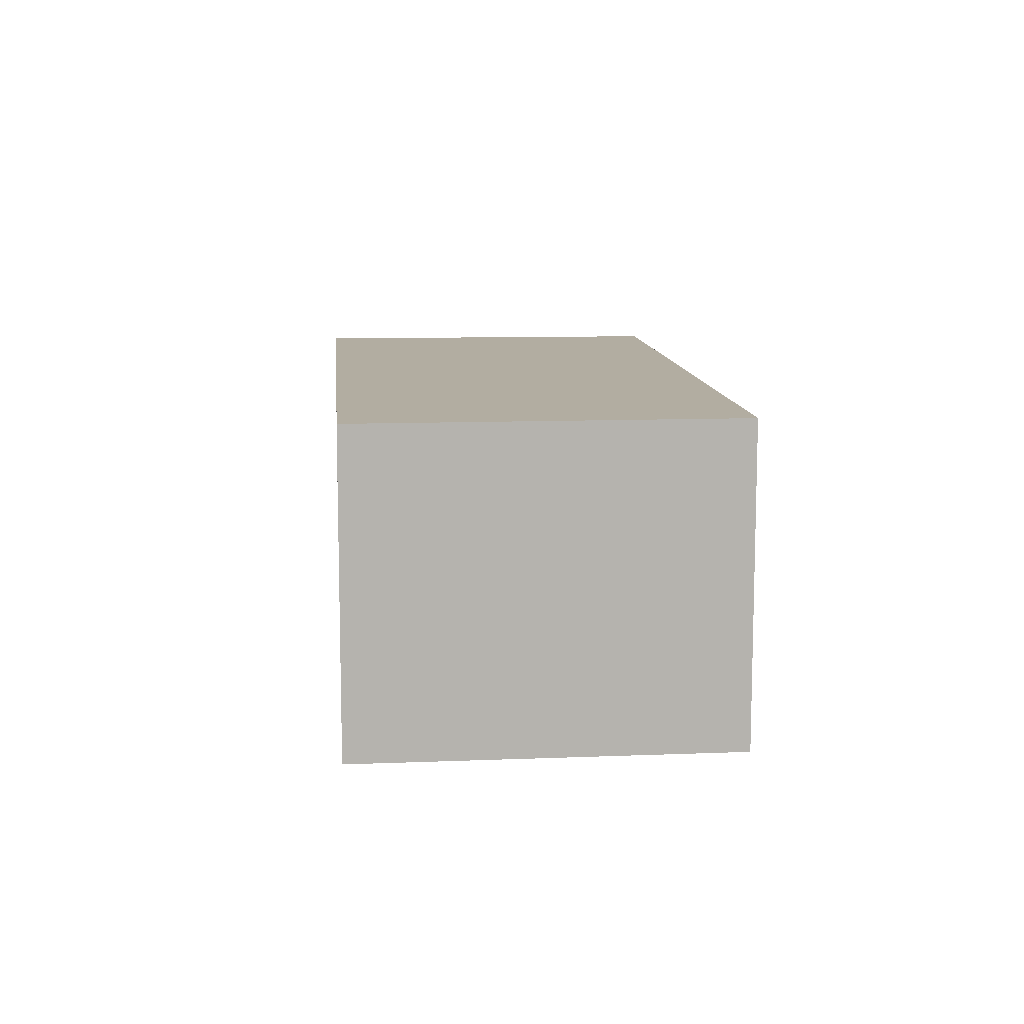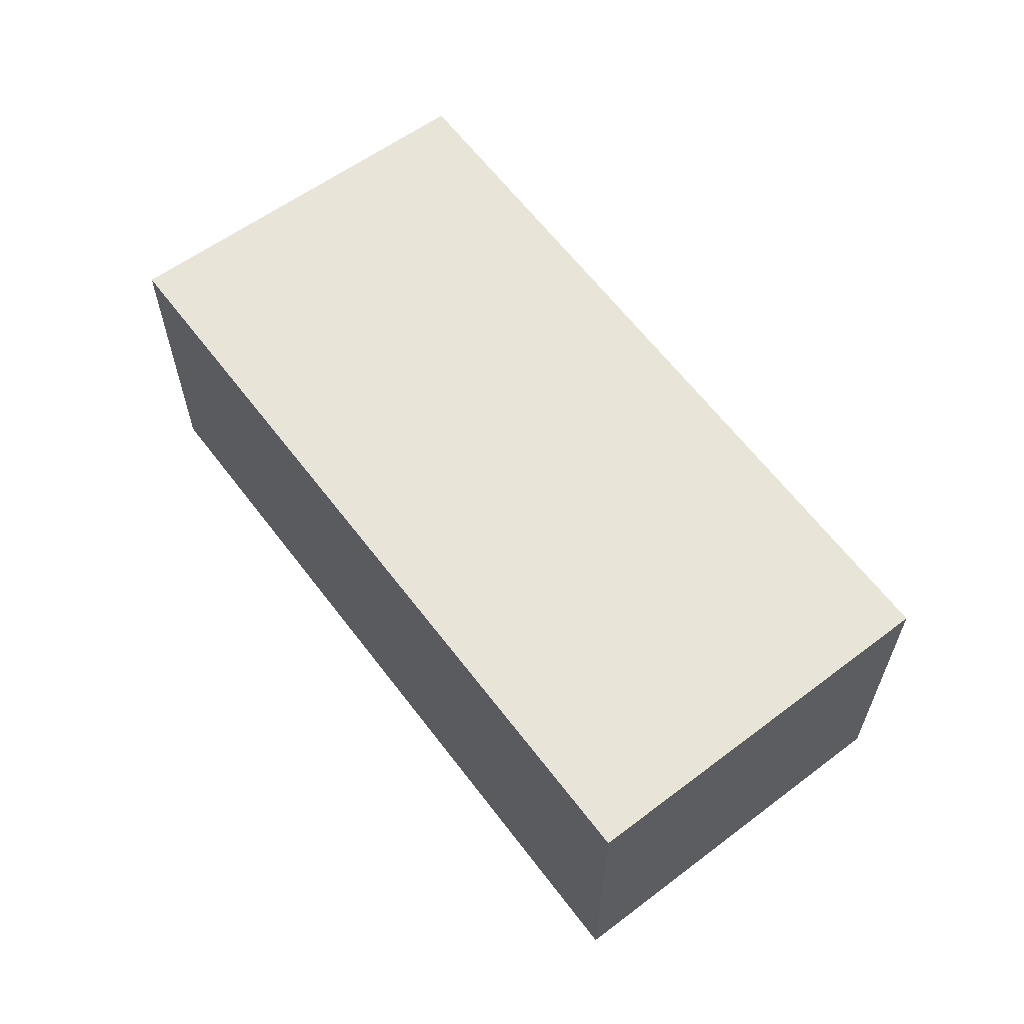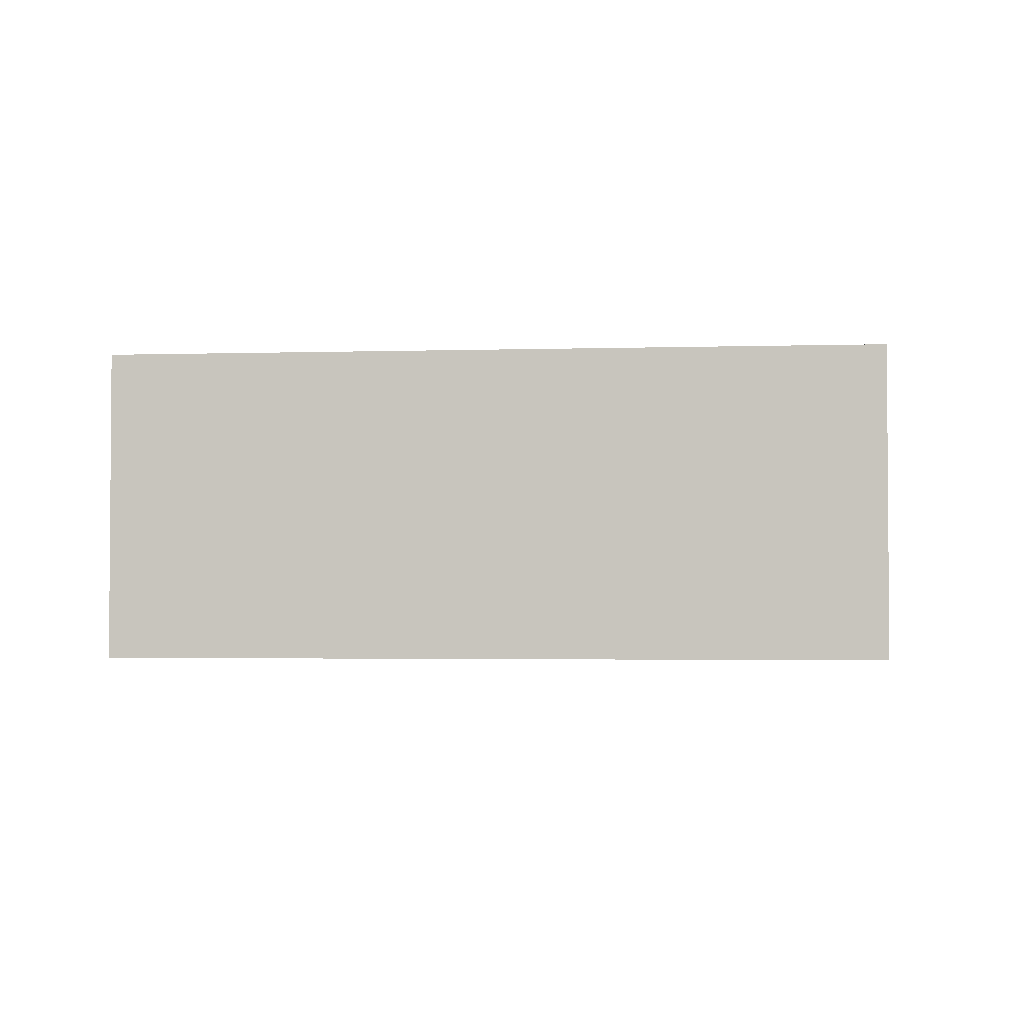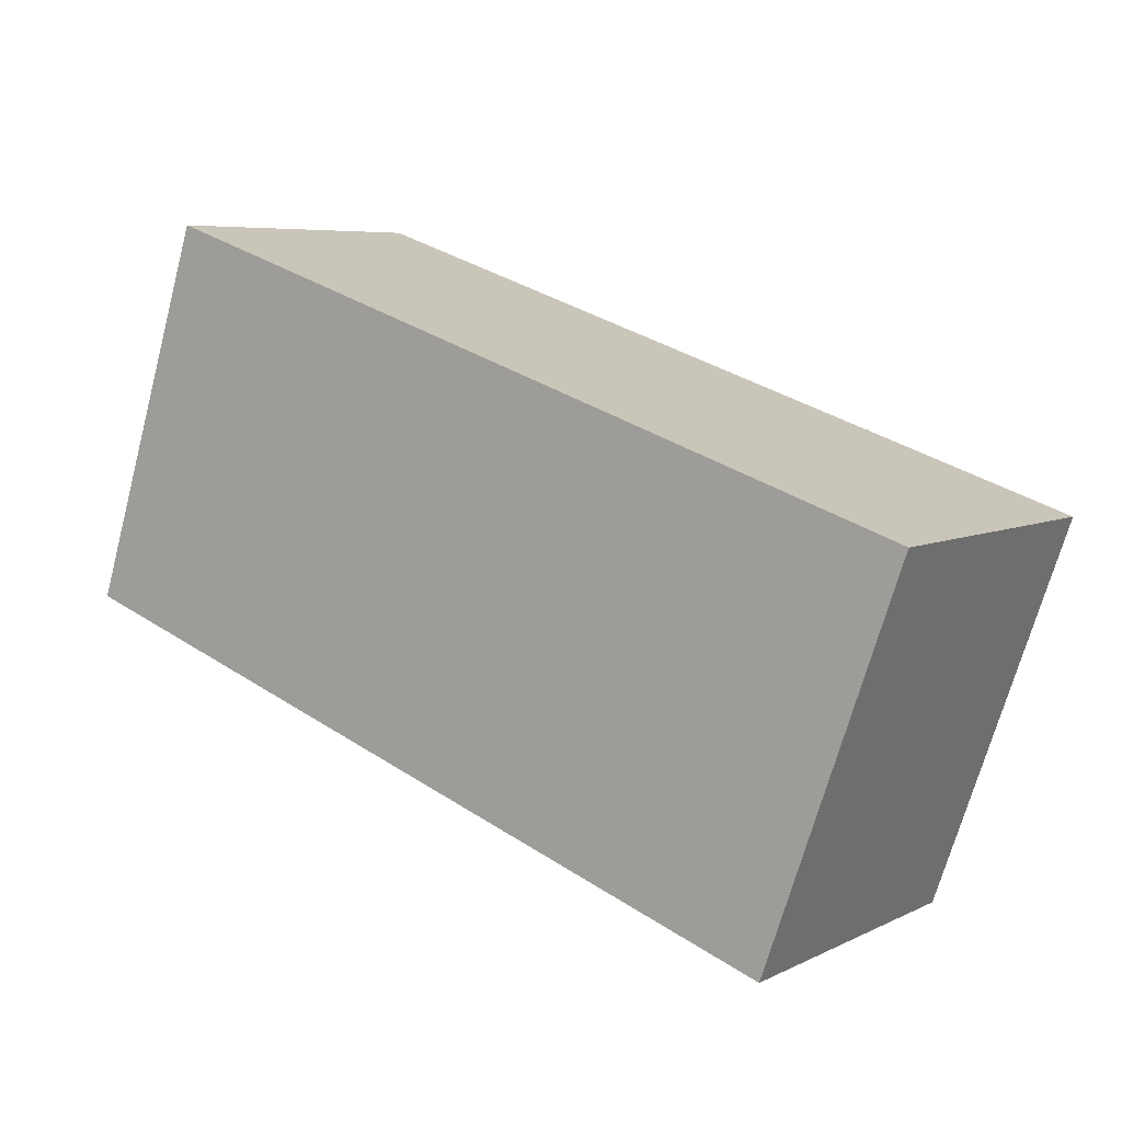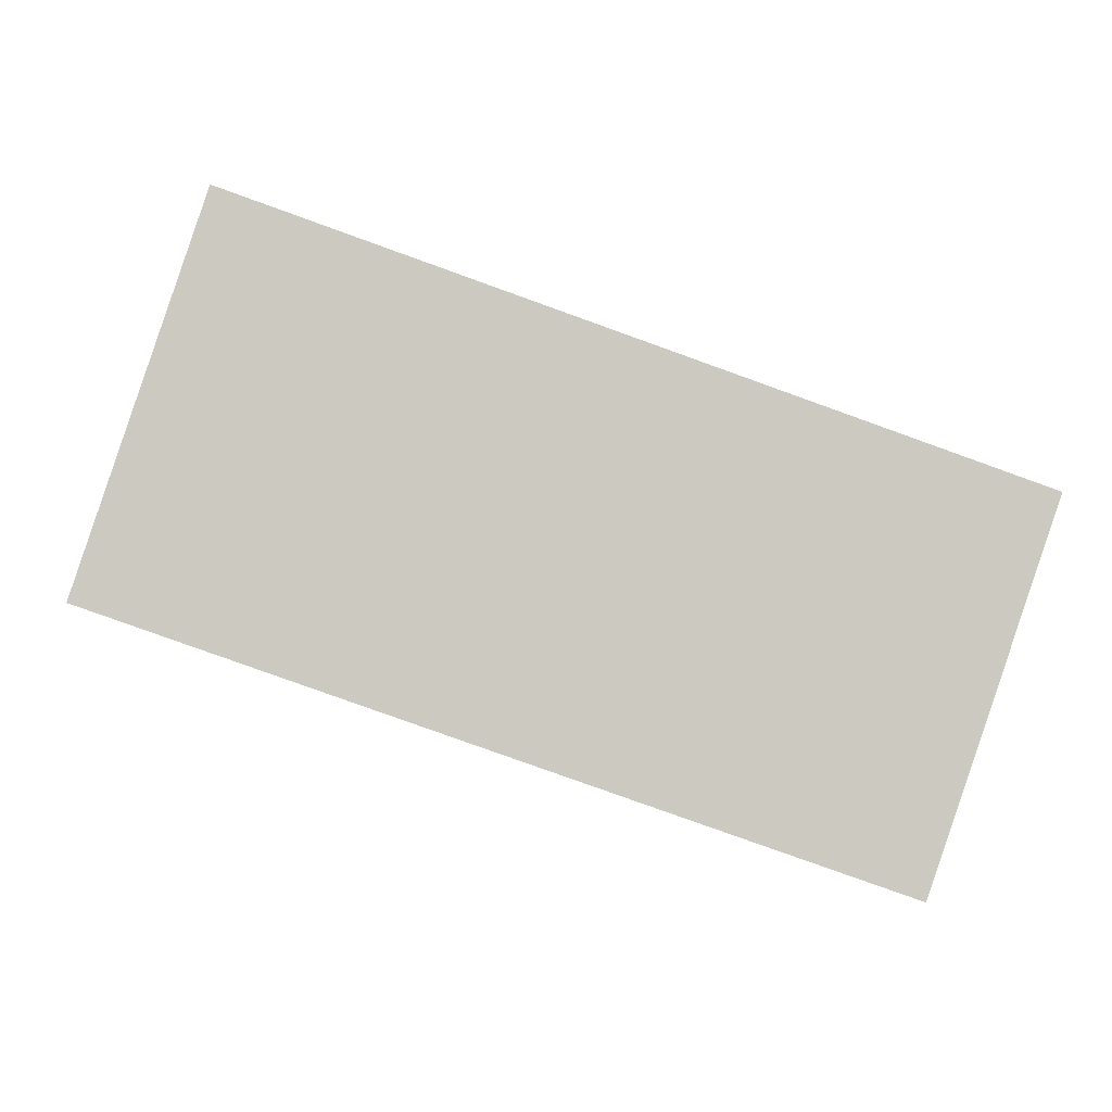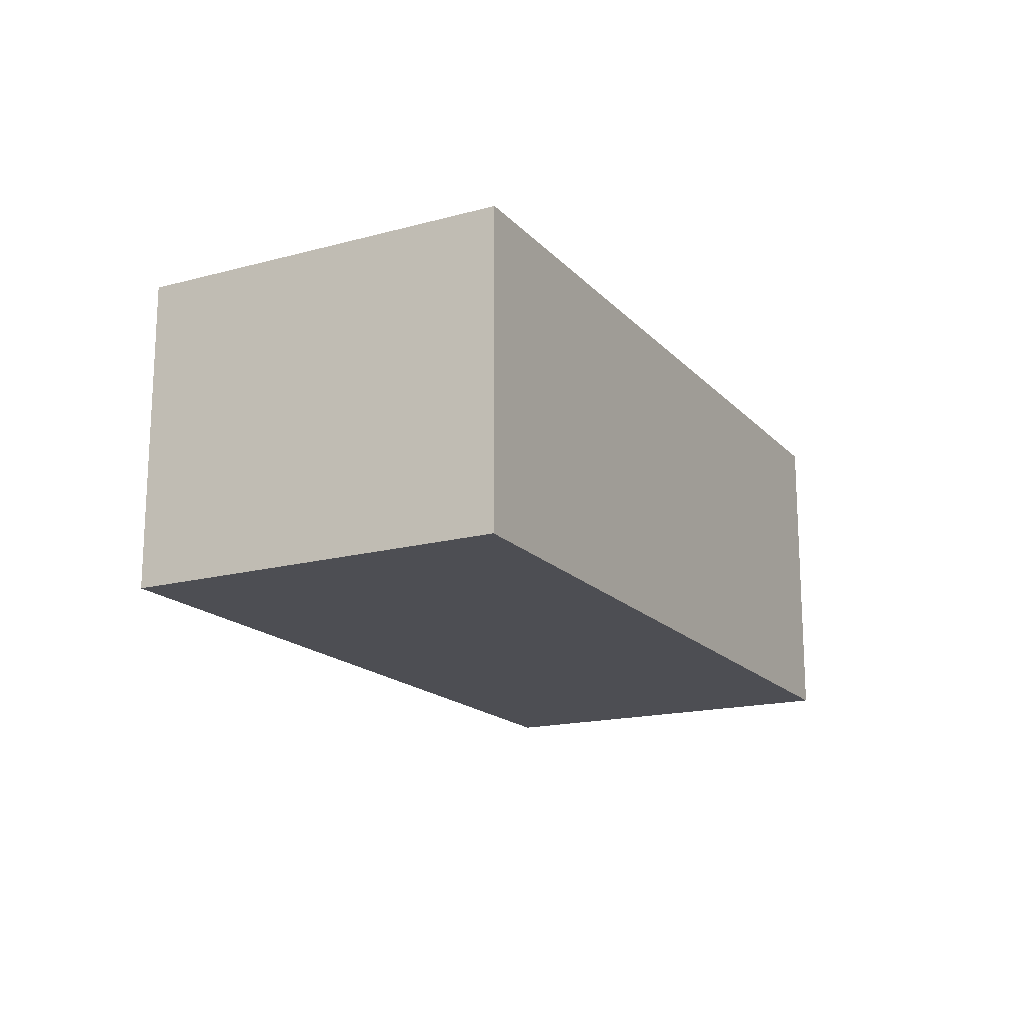
<metadata>
{"format":"obj","ext":"obj","renderer":"f3d","projection":"perspective","resolution":1024,"background":"white","views":[{"elev":10.5,"azim":66.1,"up":"+Y"},{"elev":61.3,"azim":34.2,"up":"+Y"},{"elev":-2.5,"azim":166.8,"up":"+Y"},{"elev":6.4,"azim":-144.6,"up":"+Z"},{"elev":-2.5,"azim":172.7,"up":"+Z"},{"elev":-17.3,"azim":-81.0,"up":"+Y"}]}
</metadata>
<code>
v  0 2.361 1.446e-16
v  6.597 2.361 -0.768
v  0.968 2.361 -2.745
v  5.709 2.361 1.945
v  6.535 2.361 -0.578
v  6.597 4.703e-17 -0.768
v  0.968 1.681e-16 -2.745
v  0 0 0
v  5.709 -1.191e-16 1.945
v  6.535 3.539e-17 -0.578
g defaultobject
f 1 2 3
f 2 1 4
f 2 4 5
f 6 3 2
f 3 6 7
f 7 1 3
f 1 7 8
f 8 4 1
f 4 8 9
f 5 6 2
f 6 5 4
f 6 4 10
f 10 4 9
f 6 8 7
f 8 6 10
f 8 10 9

</code>
